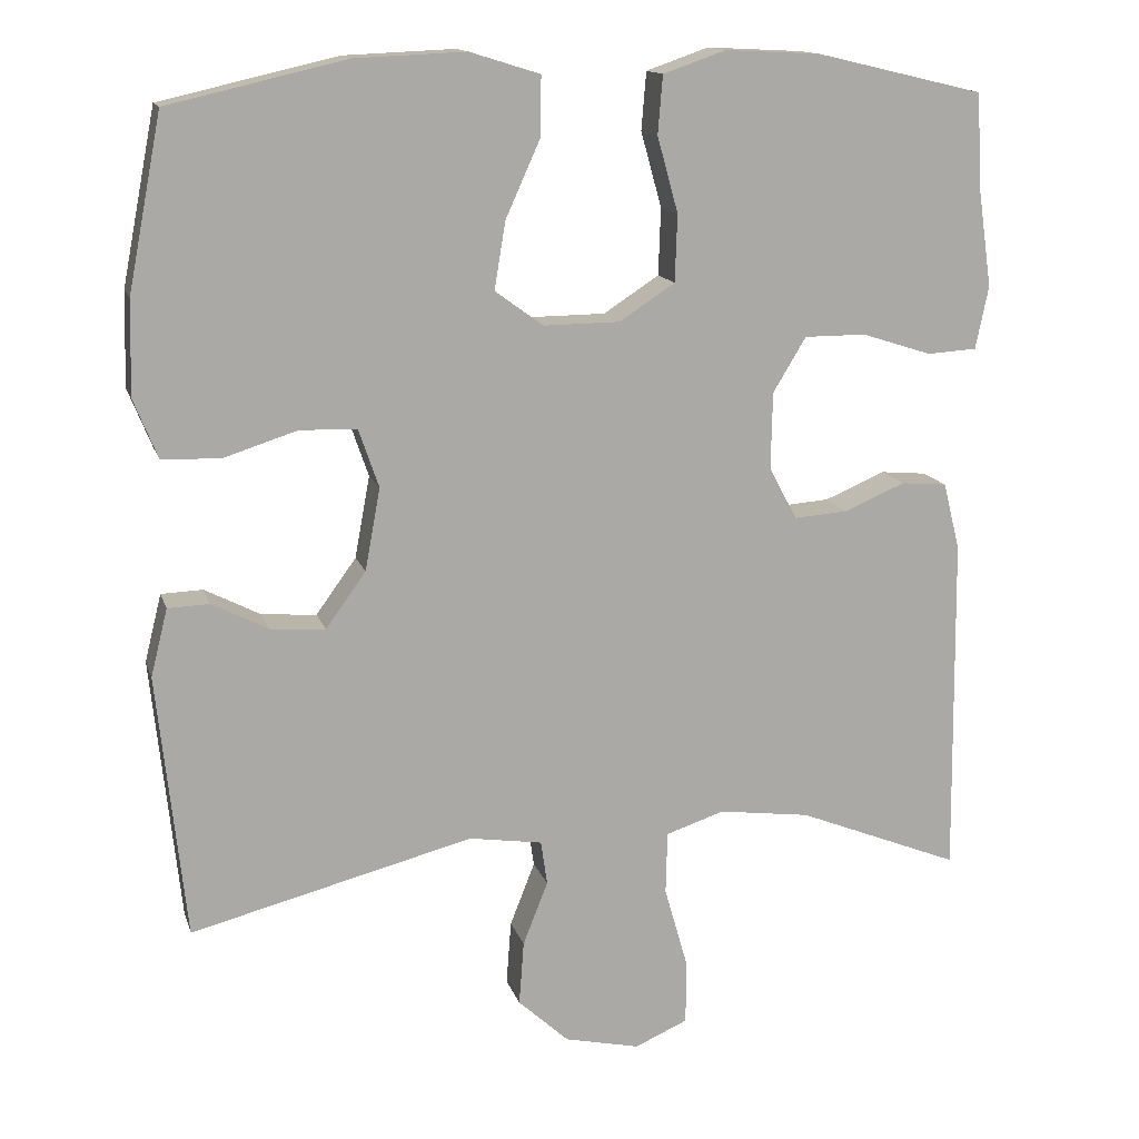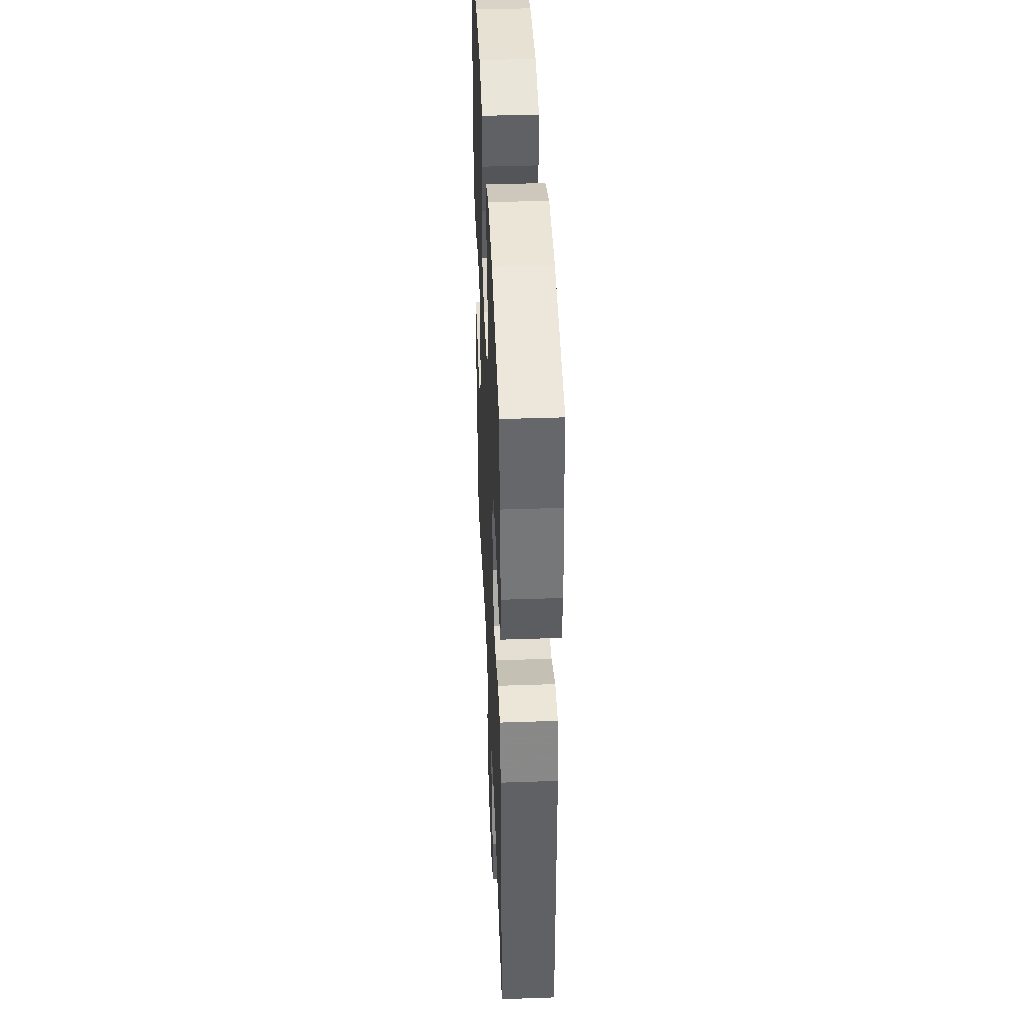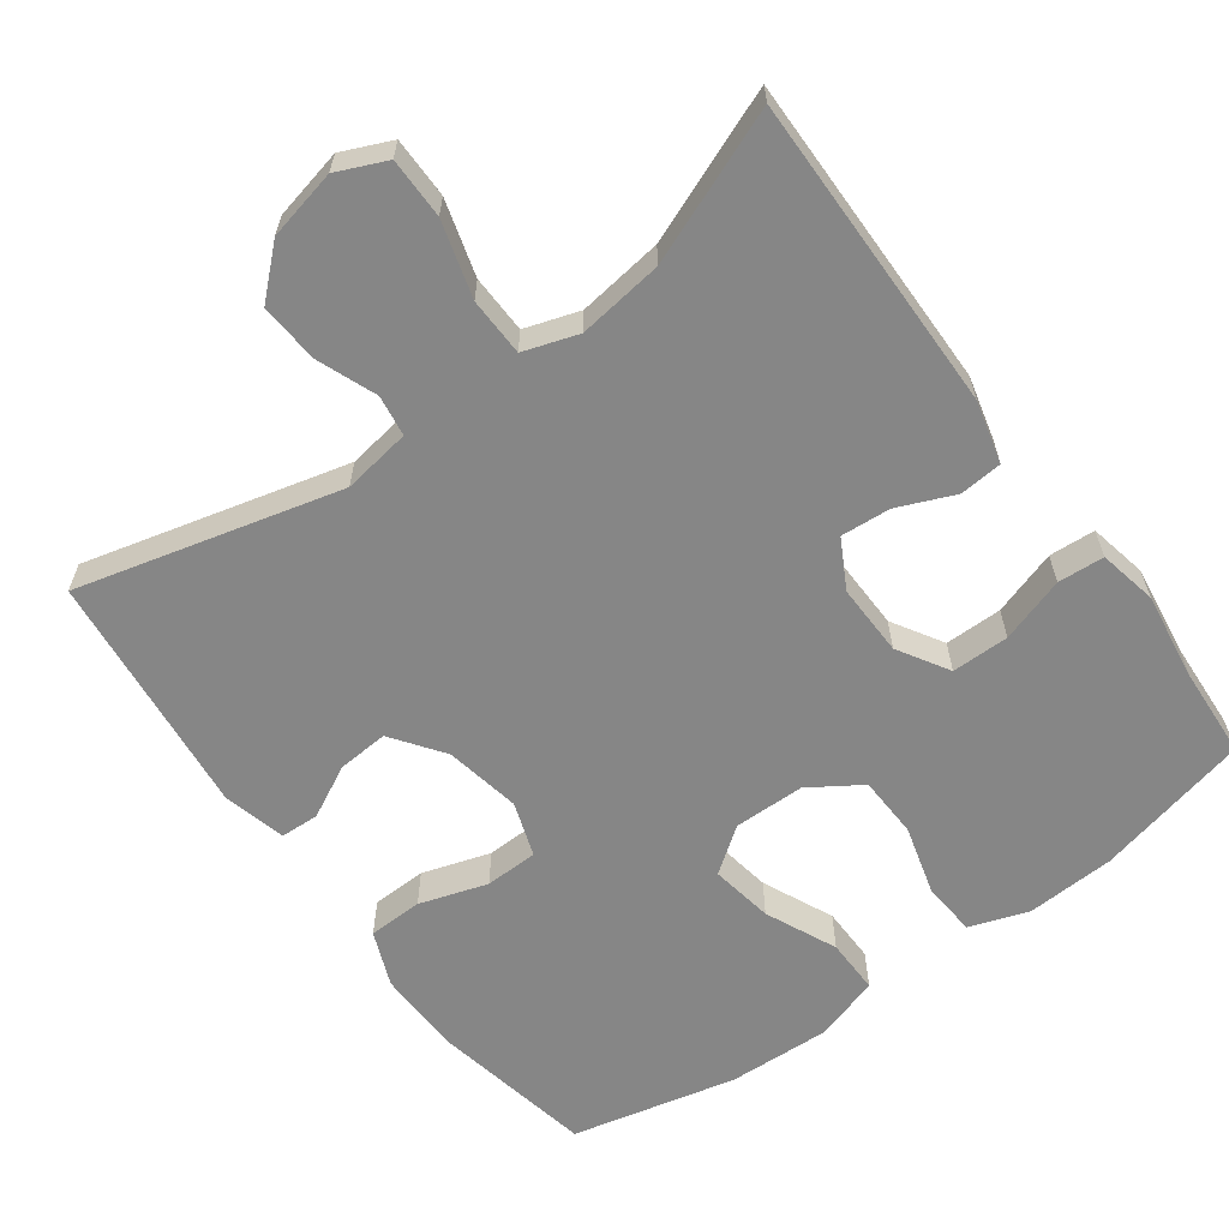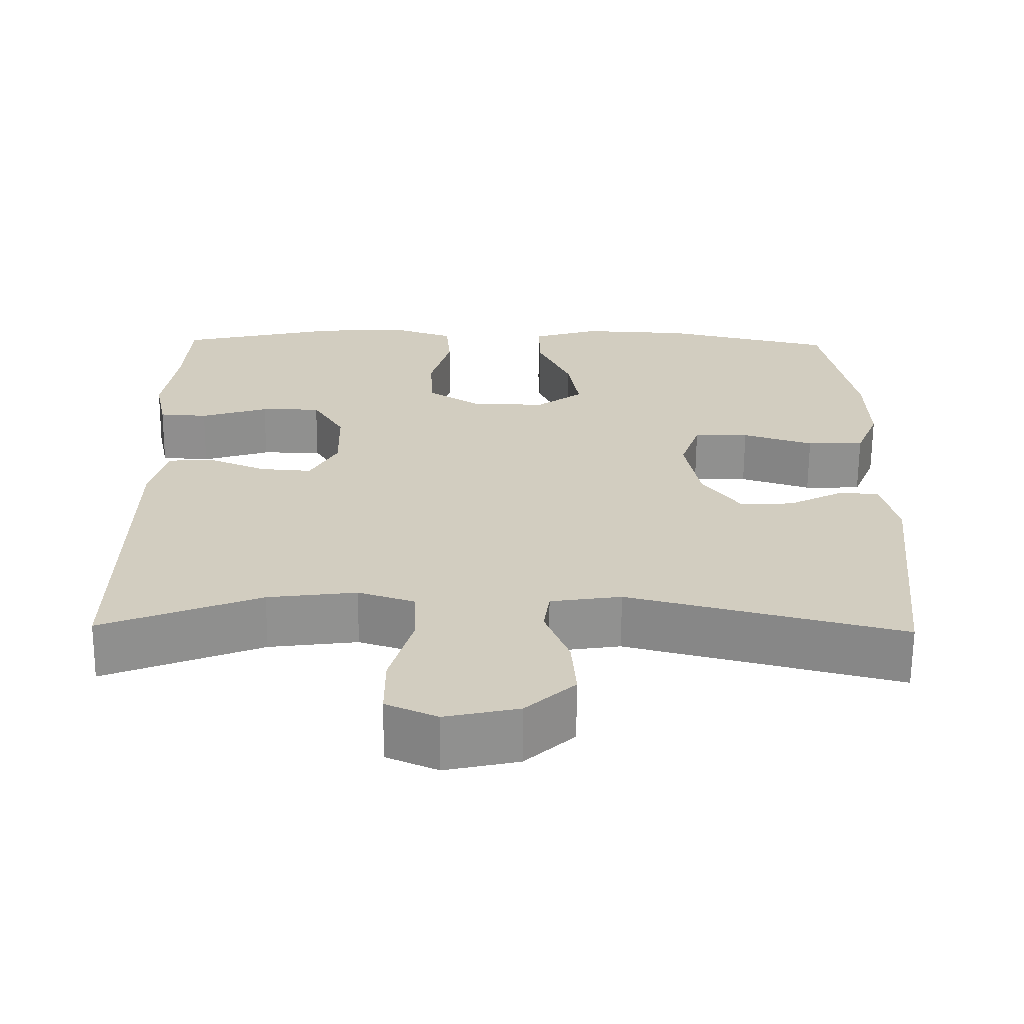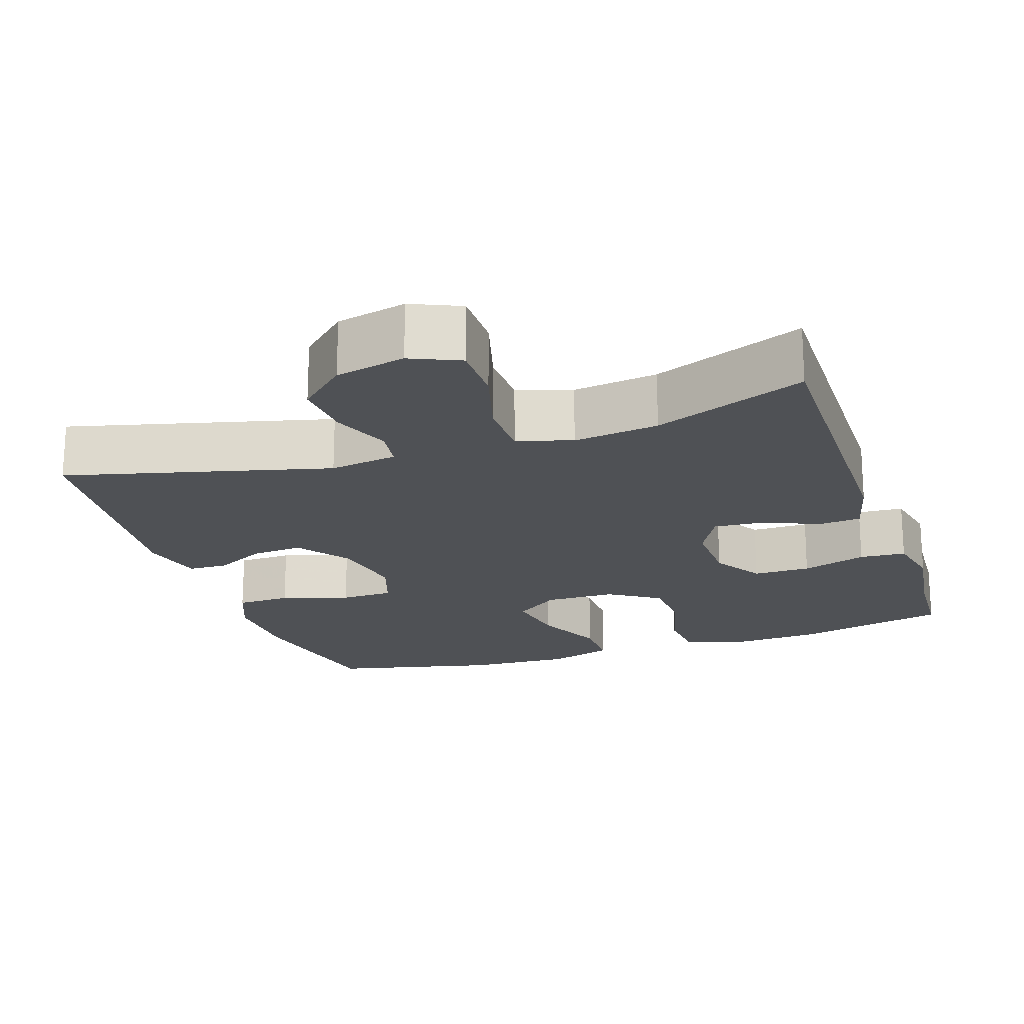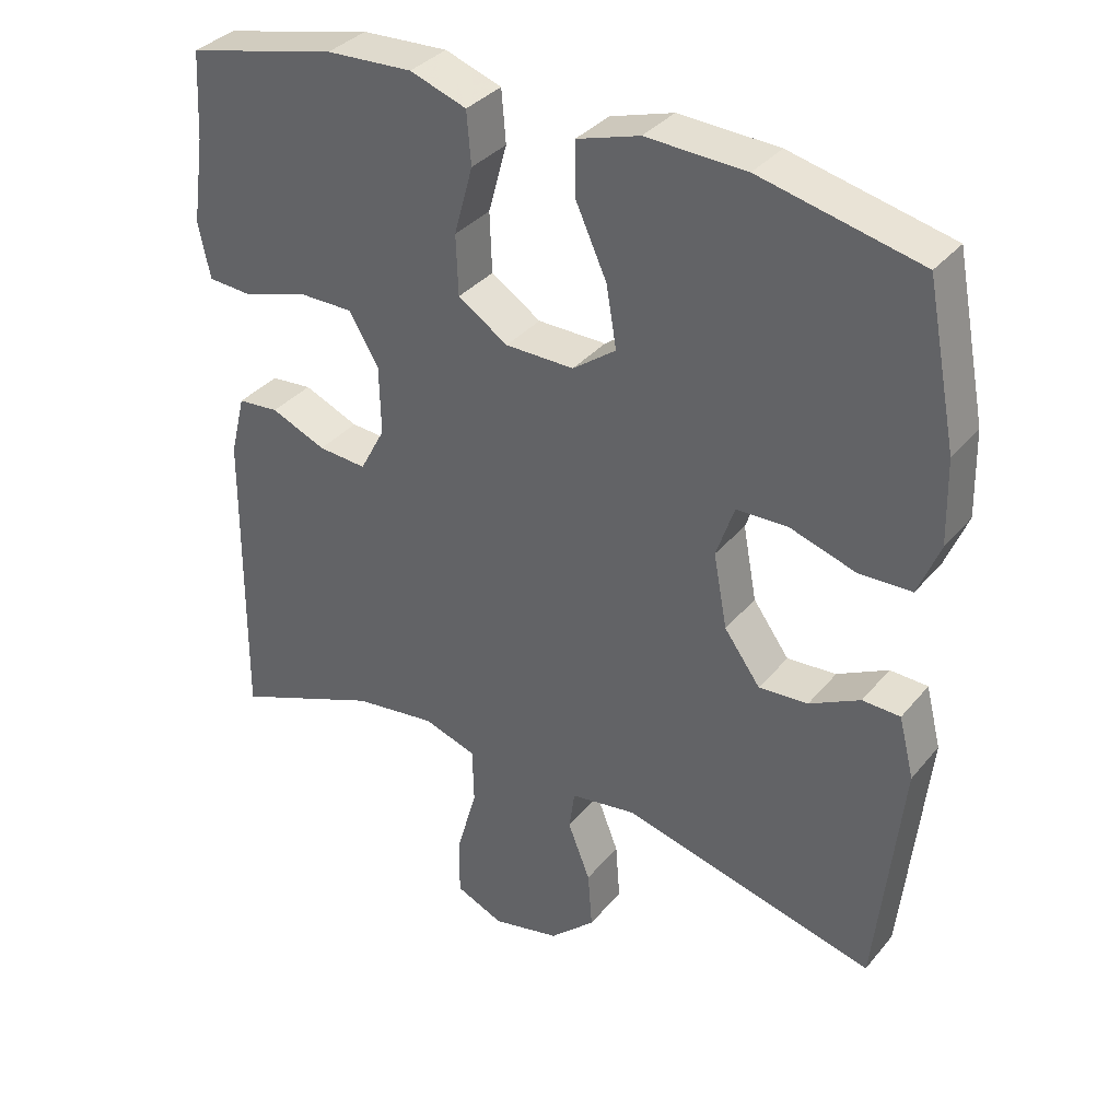
<metadata>
{"format":"obj","ext":"obj","renderer":"f3d","projection":"perspective","resolution":1024,"background":"white","views":[{"elev":14.1,"azim":165.3,"up":"+Z"},{"elev":41.3,"azim":-92.4,"up":"+Z"},{"elev":-62.0,"azim":-143.8,"up":"+Y"},{"elev":-65.5,"azim":-0.5,"up":"+Z"},{"elev":-19.7,"azim":-161.4,"up":"+Y"},{"elev":35.1,"azim":33.8,"up":"+Z"}]}
</metadata>
<code>
v 0.5 0.07 -0.5
v 0.148 0.07 -0.41
v 0.057 0.07 -0.424
v 0.049 0.07 -0.479
v 0.08 0.07 -0.558
v 0.086 0.07 -0.638
v 0.023 0.07 -0.696
v -0.071 0.07 -0.717
v -0.137 0.07 -0.688
v -0.137 0.07 -0.607
v -0.108 0.07 -0.506
v -0.11 0.07 -0.428
v -0.183 0.07 -0.404
v -0.297 0.07 -0.419
v -0.5 0.07 -0.5
v -0.495 0.07 -0.075
v -0.474 0.07 0.009
v -0.417 0.07 0.014
v -0.341 0.07 -0.018
v -0.274 0.07 -0.023
v -0.239 0.07 0.042
v -0.241 0.07 0.138
v -0.282 0.07 0.206
v -0.359 0.07 0.206
v -0.446 0.07 0.178
v -0.508 0.07 0.182
v -0.524 0.07 0.26
v -0.507 0.07 0.379
v -0.5 0.07 0.5
v -0.292 0.07 0.549
v -0.173 0.07 0.555
v -0.095 0.07 0.528
v -0.089 0.07 0.456
v -0.115 0.07 0.362
v -0.112 0.07 0.279
v -0.043 0.07 0.234
v 0.052 0.07 0.233
v 0.112 0.07 0.277
v 0.098 0.07 0.361
v 0.055 0.07 0.456
v 0.054 0.07 0.53
v 0.141 0.07 0.557
v 0.279 0.07 0.551
v 0.5 0.07 0.5
v 0.542 0.07 0.284
v 0.545 0.07 0.167
v 0.515 0.07 0.093
v 0.442 0.07 0.091
v 0.351 0.07 0.12
v 0.28 0.07 0.118
v 0.255 0.07 0.045
v 0.274 0.07 -0.057
v 0.324 0.07 -0.126
v 0.392 0.07 -0.121
v 0.462 0.07 -0.085
v 0.514 0.07 -0.087
v 0.535 0.07 -0.171
v 0.5 0 -0.5
v 0.148 0 -0.41
v 0.057 0 -0.424
v 0.049 0 -0.479
v 0.08 0 -0.558
v 0.086 0 -0.638
v 0.023 0 -0.696
v -0.071 0 -0.717
v -0.137 0 -0.688
v -0.137 0 -0.607
v -0.108 0 -0.506
v -0.11 0 -0.428
v -0.183 0 -0.404
v -0.297 0 -0.419
v -0.5 0 -0.5
v -0.495 0 -0.075
v -0.474 0 0.009
v -0.417 0 0.014
v -0.341 0 -0.018
v -0.274 0 -0.023
v -0.239 0 0.042
v -0.241 0 0.138
v -0.282 0 0.206
v -0.359 0 0.206
v -0.446 0 0.178
v -0.508 0 0.182
v -0.524 0 0.26
v -0.507 0 0.379
v -0.5 0 0.5
v -0.292 0 0.549
v -0.173 0 0.555
v -0.095 0 0.528
v -0.089 0 0.456
v -0.115 0 0.362
v -0.112 0 0.279
v -0.043 0 0.234
v 0.052 0 0.233
v 0.112 0 0.277
v 0.098 0 0.361
v 0.055 0 0.456
v 0.054 0 0.53
v 0.141 0 0.557
v 0.279 0 0.551
v 0.5 0 0.5
v 0.542 0 0.284
v 0.545 0 0.167
v 0.515 0 0.093
v 0.442 0 0.091
v 0.351 0 0.12
v 0.28 0 0.118
v 0.255 0 0.045
v 0.274 0 -0.057
v 0.324 0 -0.126
v 0.392 0 -0.121
v 0.462 0 -0.085
v 0.514 0 -0.087
v 0.535 0 -0.171
f 54 55 56 57
f 53 54 57 1
f 52 53 1 2
f 51 52 2 3
f 50 51 3
f 46 47 48 49
f 46 49 50
f 45 46 50
f 44 45 50
f 43 44 50
f 42 43 50 3
f 39 40 41 42
f 38 39 42
f 31 32 33 34
f 31 34 35
f 28 29 30 31
f 28 31 35
f 27 28 35 36
f 24 25 26 27
f 23 24 27 36
f 16 17 18 19
f 14 15 16 19
f 13 14 19 20
f 12 13 20 21
f 8 9 10 11
f 8 11 12
f 7 8 12
f 4 5 6 7
f 4 7 12 21
f 38 42 3 4
f 22 23 36 37
f 4 21 22 37
f 4 37 38
f 114 113 112 111
f 58 114 111 110
f 59 58 110 109
f 60 59 109 108
f 60 108 107
f 106 105 104 103
f 107 106 103
f 107 103 102
f 107 102 101
f 107 101 100
f 60 107 100 99
f 99 98 97 96
f 99 96 95
f 91 90 89 88
f 92 91 88
f 88 87 86 85
f 92 88 85
f 93 92 85 84
f 84 83 82 81
f 93 84 81 80
f 76 75 74 73
f 76 73 72 71
f 77 76 71 70
f 78 77 70 69
f 68 67 66 65
f 69 68 65
f 69 65 64
f 64 63 62 61
f 78 69 64 61
f 61 60 99 95
f 94 93 80 79
f 94 79 78 61
f 95 94 61
f 1 58 59 2
f 2 59 60 3
f 3 60 61 4
f 4 61 62 5
f 5 62 63 6
f 6 63 64 7
f 7 64 65 8
f 8 65 66 9
f 9 66 67 10
f 10 67 68 11
f 11 68 69 12
f 12 69 70 13
f 13 70 71 14
f 14 71 72 15
f 15 72 73 16
f 16 73 74 17
f 17 74 75 18
f 18 75 76 19
f 19 76 77 20
f 20 77 78 21
f 21 78 79 22
f 22 79 80 23
f 23 80 81 24
f 24 81 82 25
f 25 82 83 26
f 26 83 84 27
f 27 84 85 28
f 28 85 86 29
f 29 86 87 30
f 30 87 88 31
f 31 88 89 32
f 32 89 90 33
f 33 90 91 34
f 34 91 92 35
f 35 92 93 36
f 36 93 94 37
f 37 94 95 38
f 38 95 96 39
f 39 96 97 40
f 40 97 98 41
f 41 98 99 42
f 42 99 100 43
f 43 100 101 44
f 44 101 102 45
f 45 102 103 46
f 46 103 104 47
f 47 104 105 48
f 48 105 106 49
f 49 106 107 50
f 50 107 108 51
f 51 108 109 52
f 52 109 110 53
f 53 110 111 54
f 54 111 112 55
f 55 112 113 56
f 56 113 114 57
f 57 114 58 1

</code>
